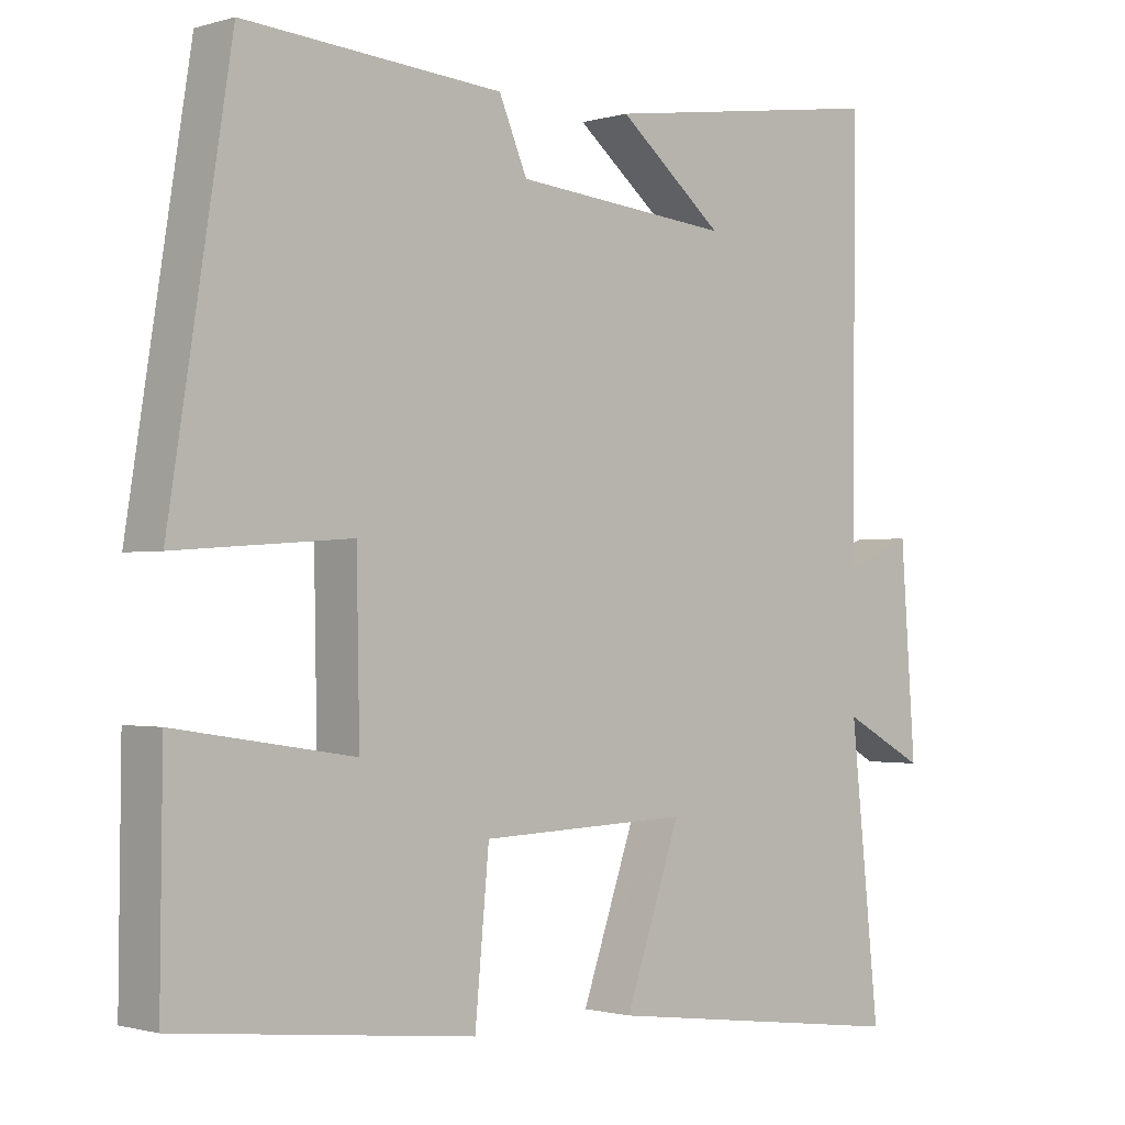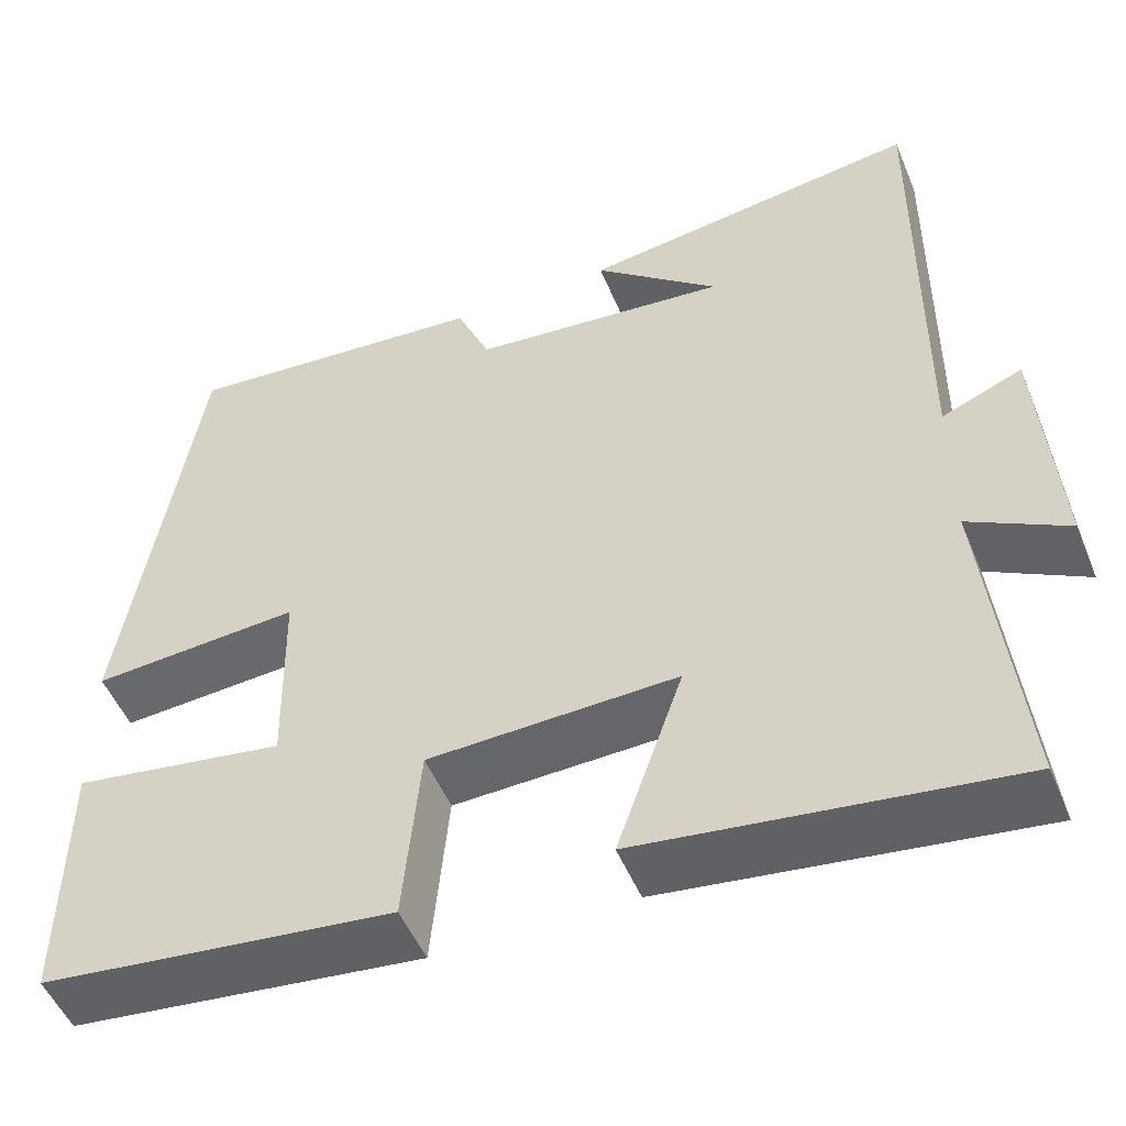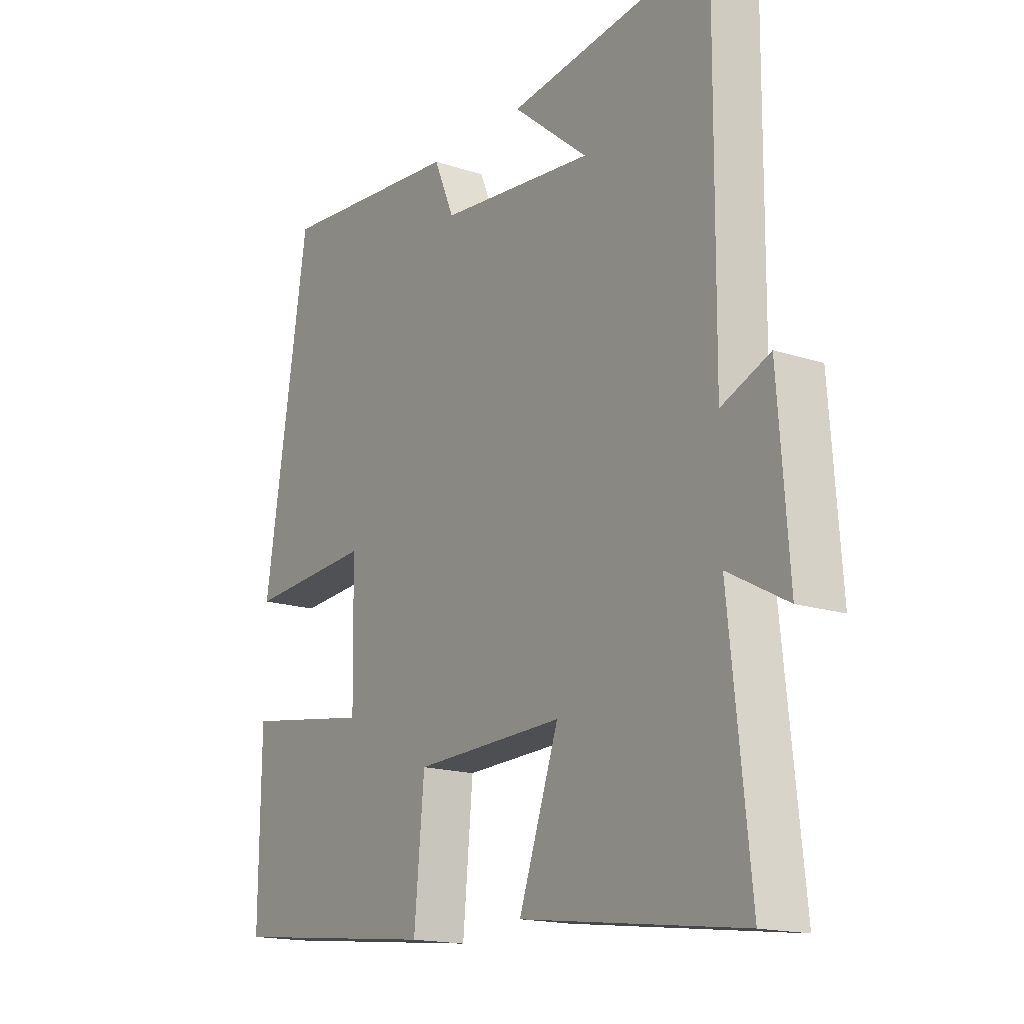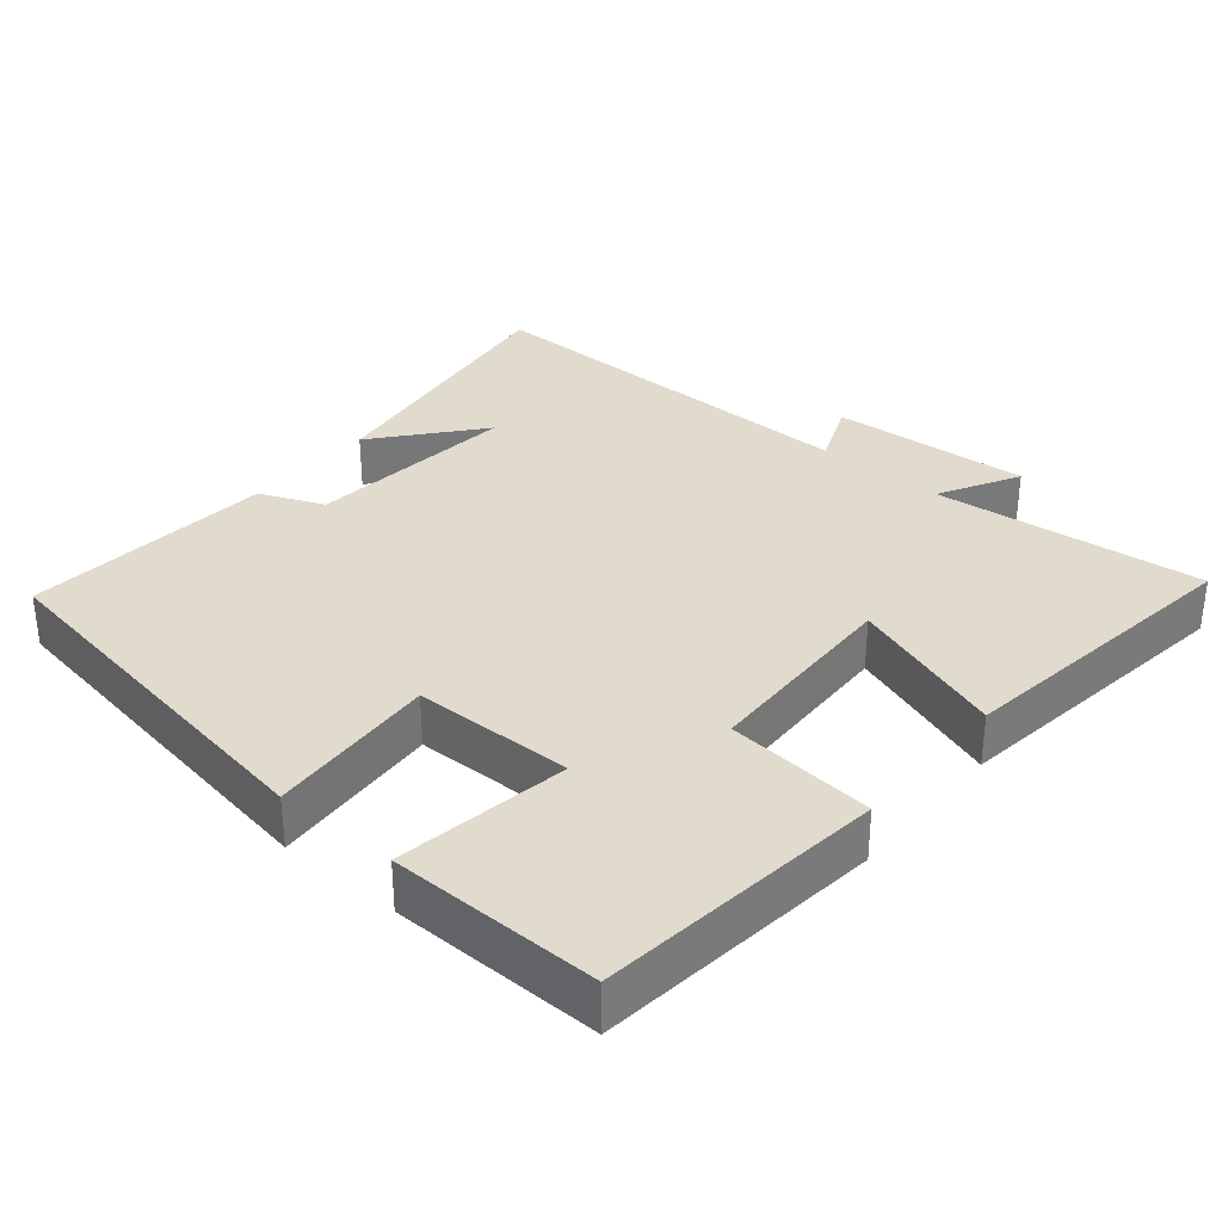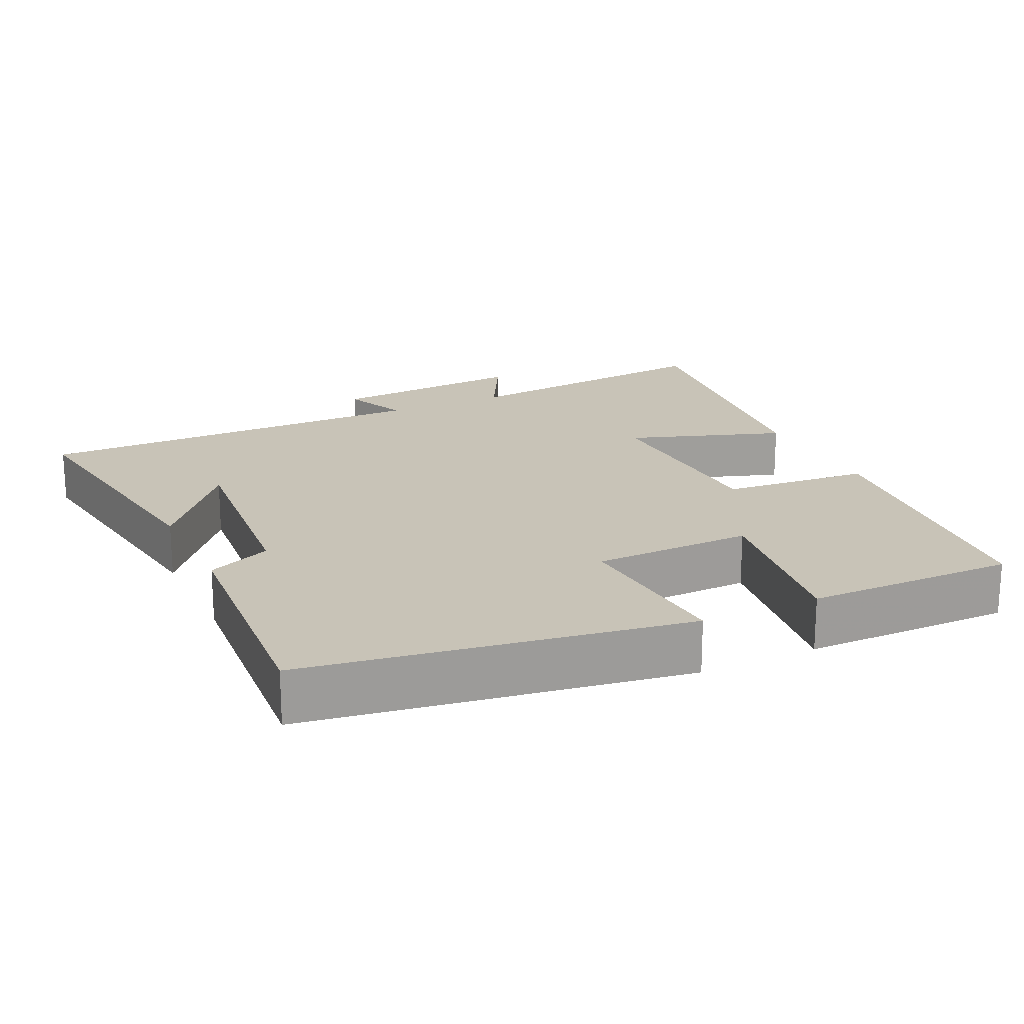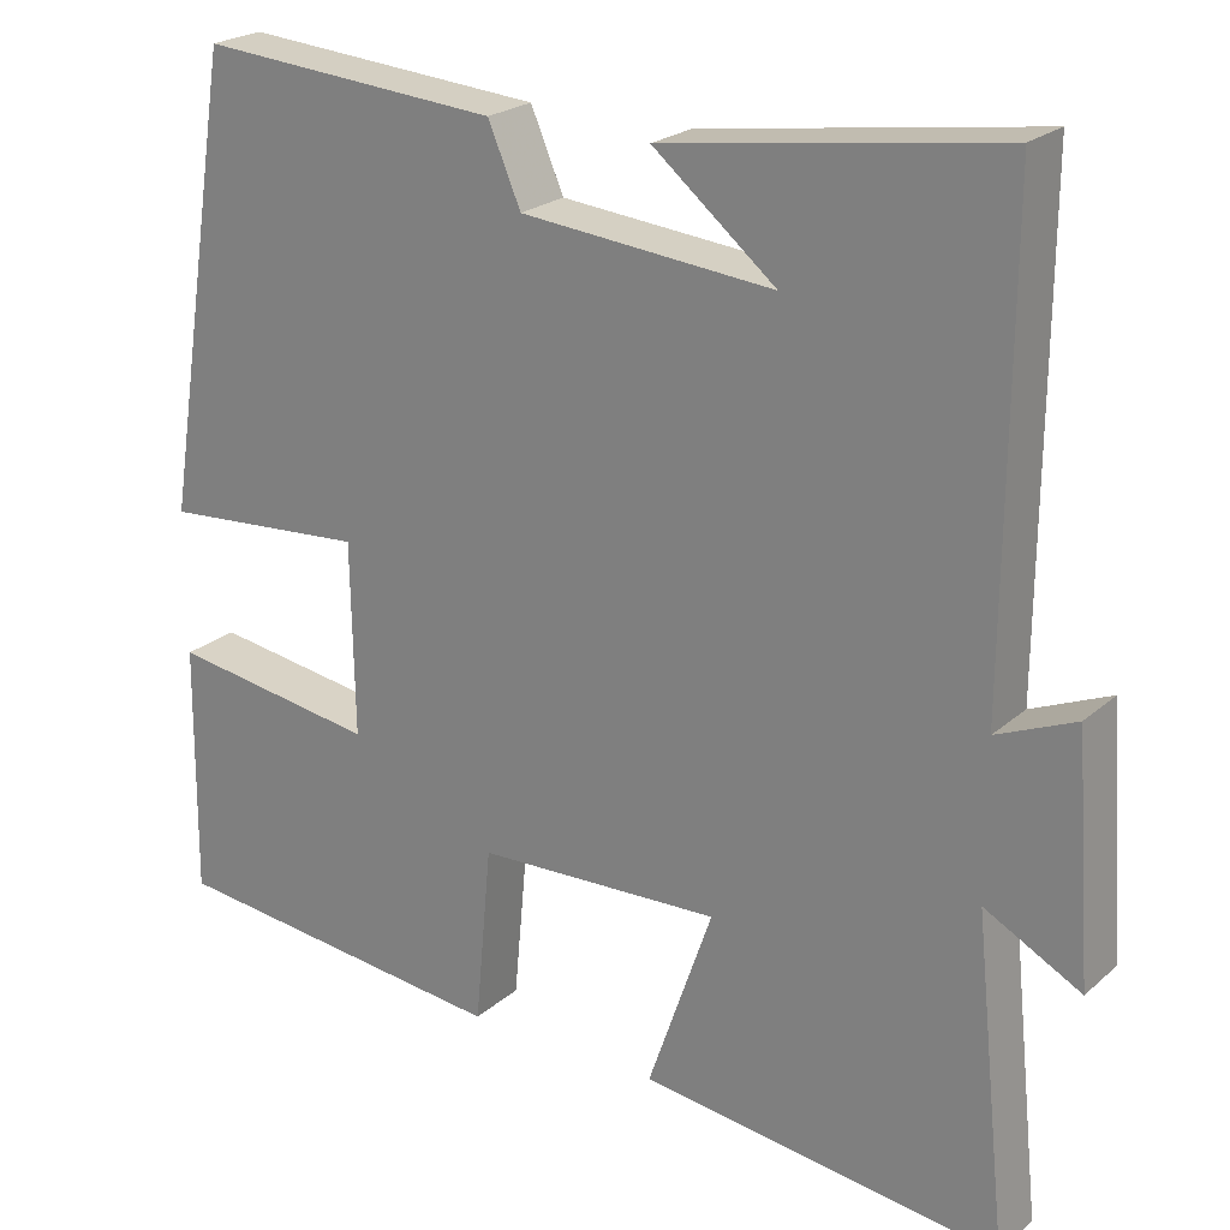
<metadata>
{"format":"obj","ext":"obj","renderer":"f3d","projection":"perspective","resolution":1024,"background":"white","views":[{"elev":-1.2,"azim":137.0,"up":"+Z"},{"elev":-50.8,"azim":-157.9,"up":"+Z"},{"elev":-16.6,"azim":-123.9,"up":"+Z"},{"elev":33.2,"azim":130.1,"up":"+Y"},{"elev":19.6,"azim":64.4,"up":"+Y"},{"elev":22.7,"azim":-145.2,"up":"+Z"}]}
</metadata>
<code>
v 0.417 0.07 0.528
v 0.5 0.07 0.003
v 0.264 0.07 0.02
v 0.26 0.07 -0.202
v 0.5 0.07 -0.165
v 0.503 0.07 -0.456
v 0.104 0.07 -0.5
v 0.085 0.07 -0.294
v -0.197 0.07 -0.284
v -0.122 0.07 -0.5
v -0.539 0.07 -0.554
v -0.5 0.07 -0.179
v -0.611 0.07 -0.239
v -0.591 0.07 0.037
v -0.5 0.07 -0.001
v -0.504 0.07 0.555
v -0.118 0.07 0.5
v -0.26 0.07 0.383
v 0.032 0.07 0.411
v 0.07 0.07 0.5
v 0.417 0 0.528
v 0.5 0 0.003
v 0.264 0 0.02
v 0.26 0 -0.202
v 0.5 0 -0.165
v 0.503 0 -0.456
v 0.104 0 -0.5
v 0.085 0 -0.294
v -0.197 0 -0.284
v -0.122 0 -0.5
v -0.539 0 -0.554
v -0.5 0 -0.179
v -0.611 0 -0.239
v -0.591 0 0.037
v -0.5 0 -0.001
v -0.504 0 0.555
v -0.118 0 0.5
v -0.26 0 0.383
v 0.032 0 0.411
v 0.07 0 0.5
f 19 20 1 2
f 18 19 2 3
f 16 17 18
f 15 16 18
f 15 18 3 4
f 12 13 14 15
f 12 15 4
f 9 10 11 12
f 8 9 12 4
f 6 7 8
f 4 5 6 8
f 22 21 40 39
f 23 22 39 38
f 38 37 36
f 38 36 35
f 24 23 38 35
f 35 34 33 32
f 24 35 32
f 32 31 30 29
f 24 32 29 28
f 28 27 26
f 28 26 25 24
f 1 21 22 2
f 2 22 23 3
f 3 23 24 4
f 4 24 25 5
f 5 25 26 6
f 6 26 27 7
f 7 27 28 8
f 8 28 29 9
f 9 29 30 10
f 10 30 31 11
f 11 31 32 12
f 12 32 33 13
f 13 33 34 14
f 14 34 35 15
f 15 35 36 16
f 16 36 37 17
f 17 37 38 18
f 18 38 39 19
f 19 39 40 20
f 20 40 21 1

</code>
